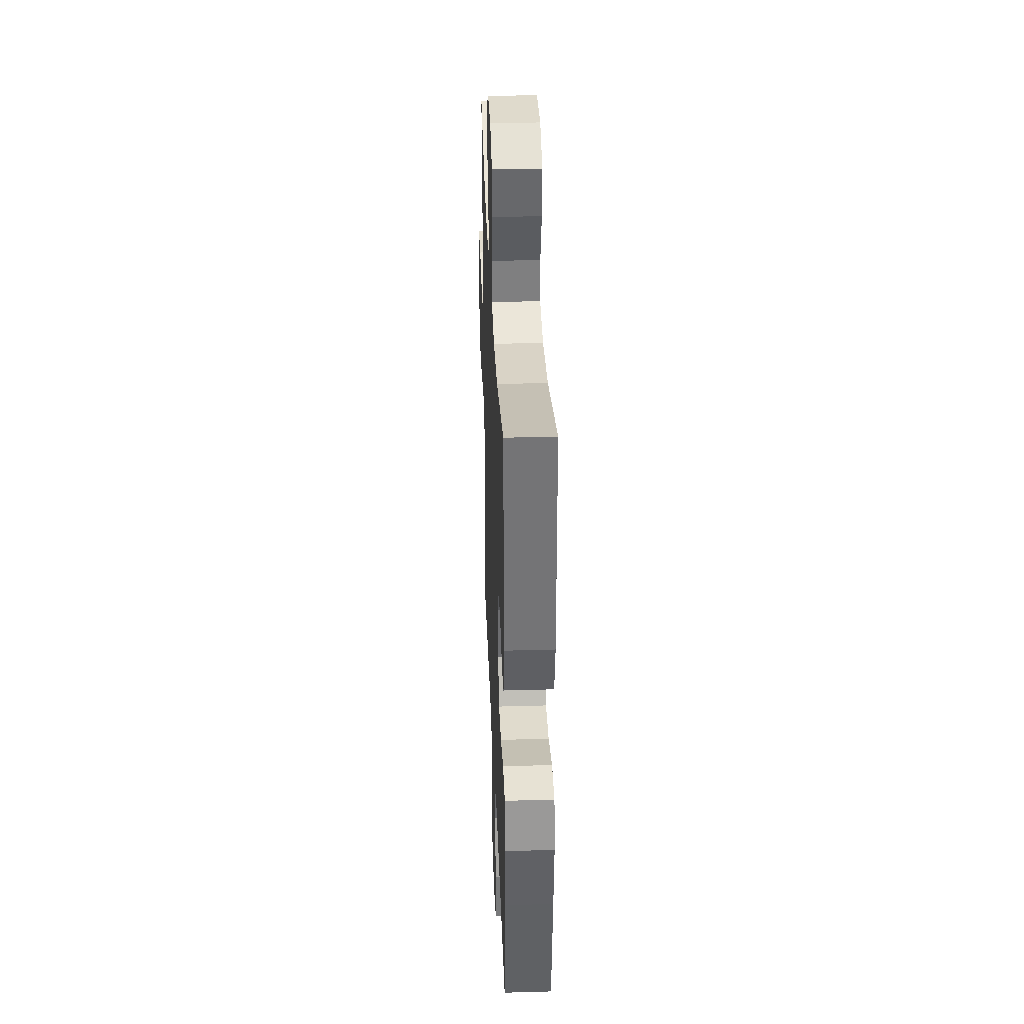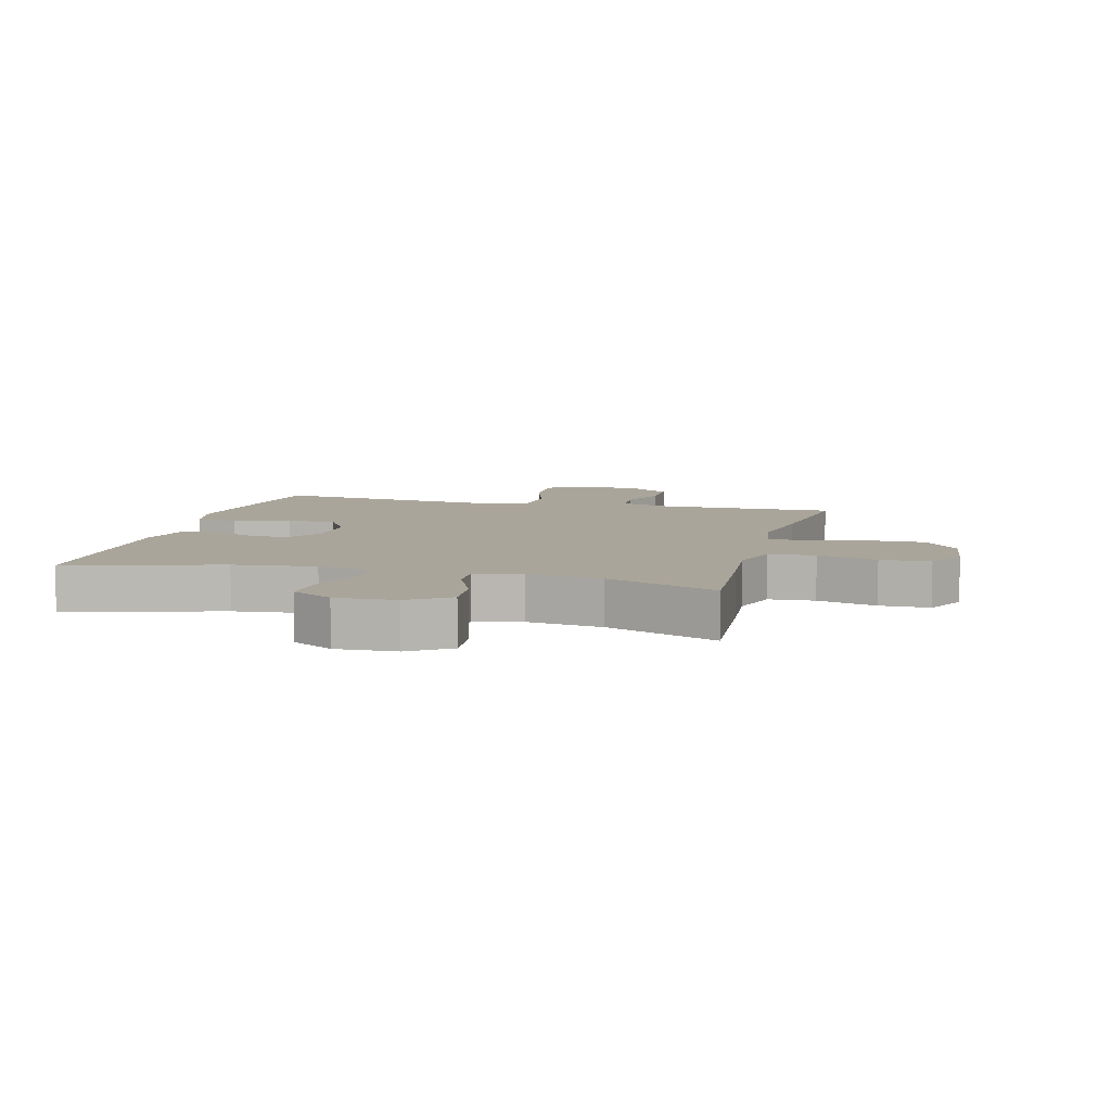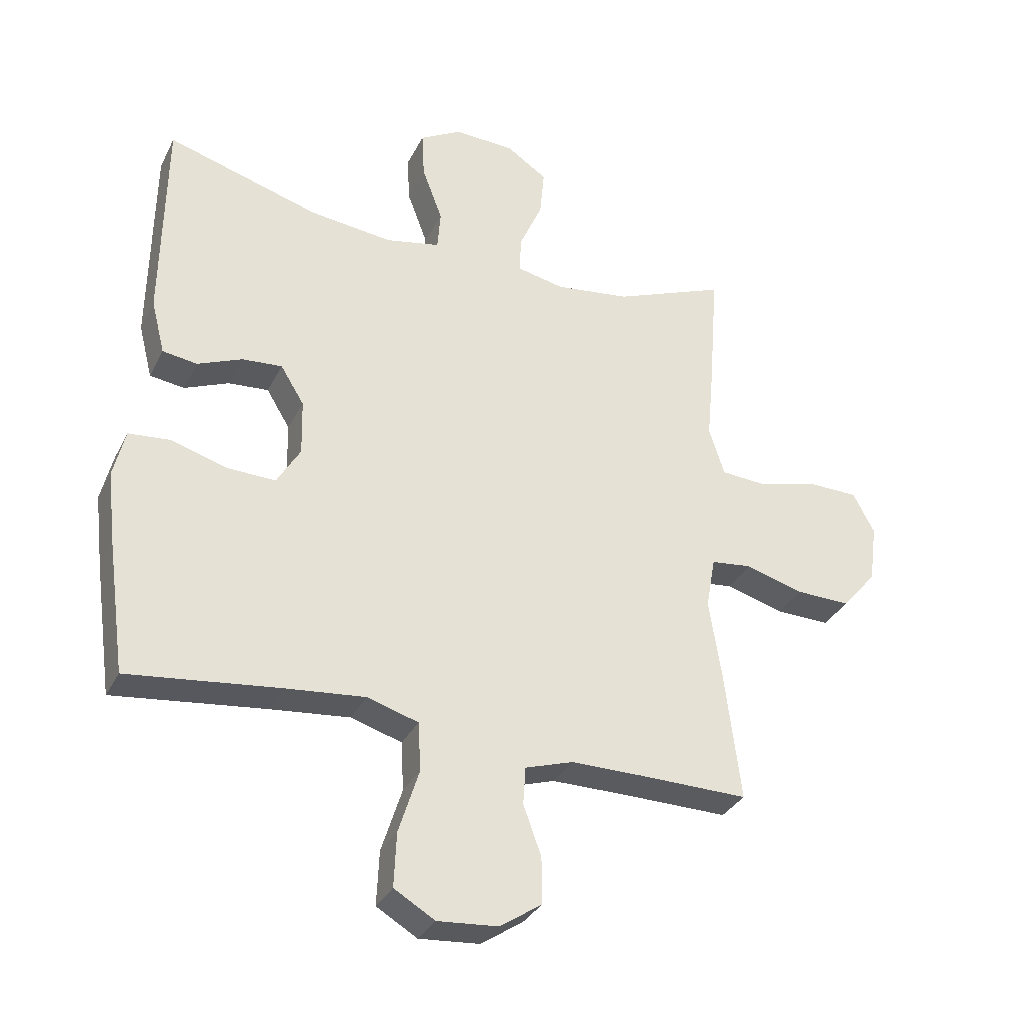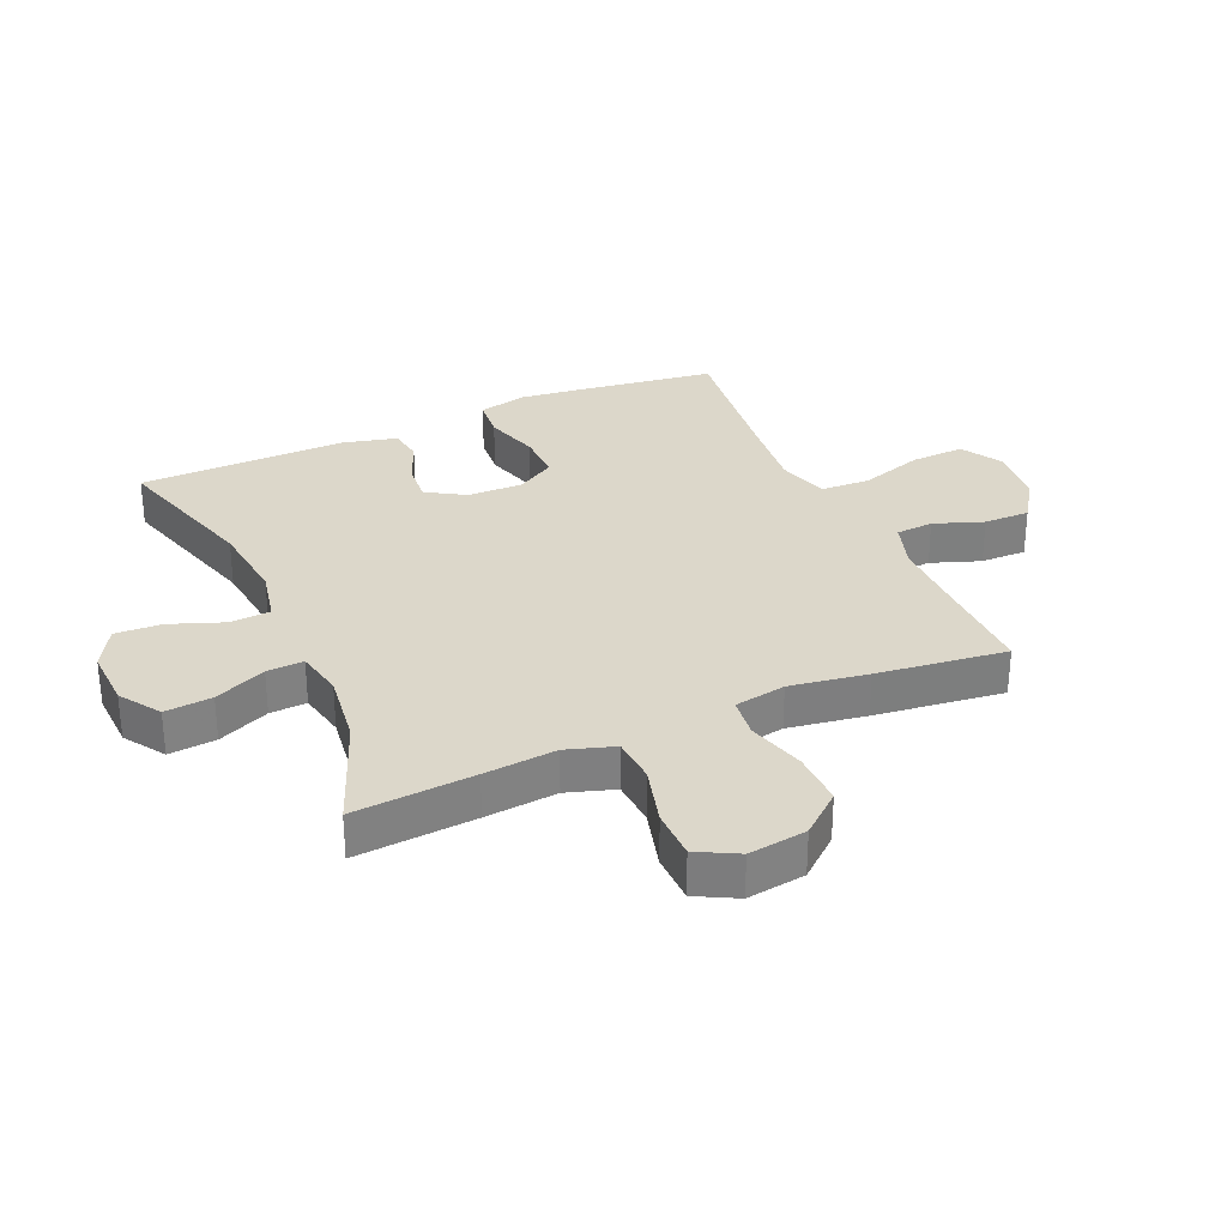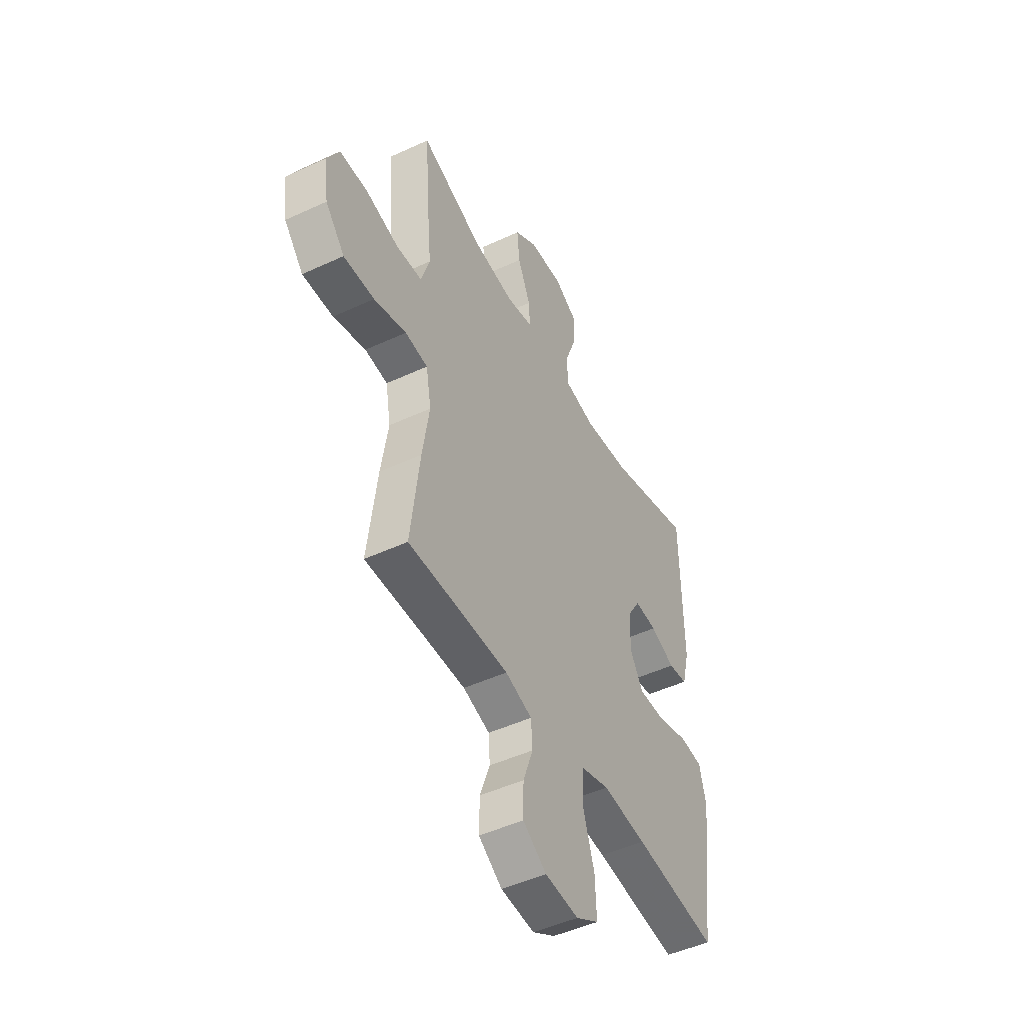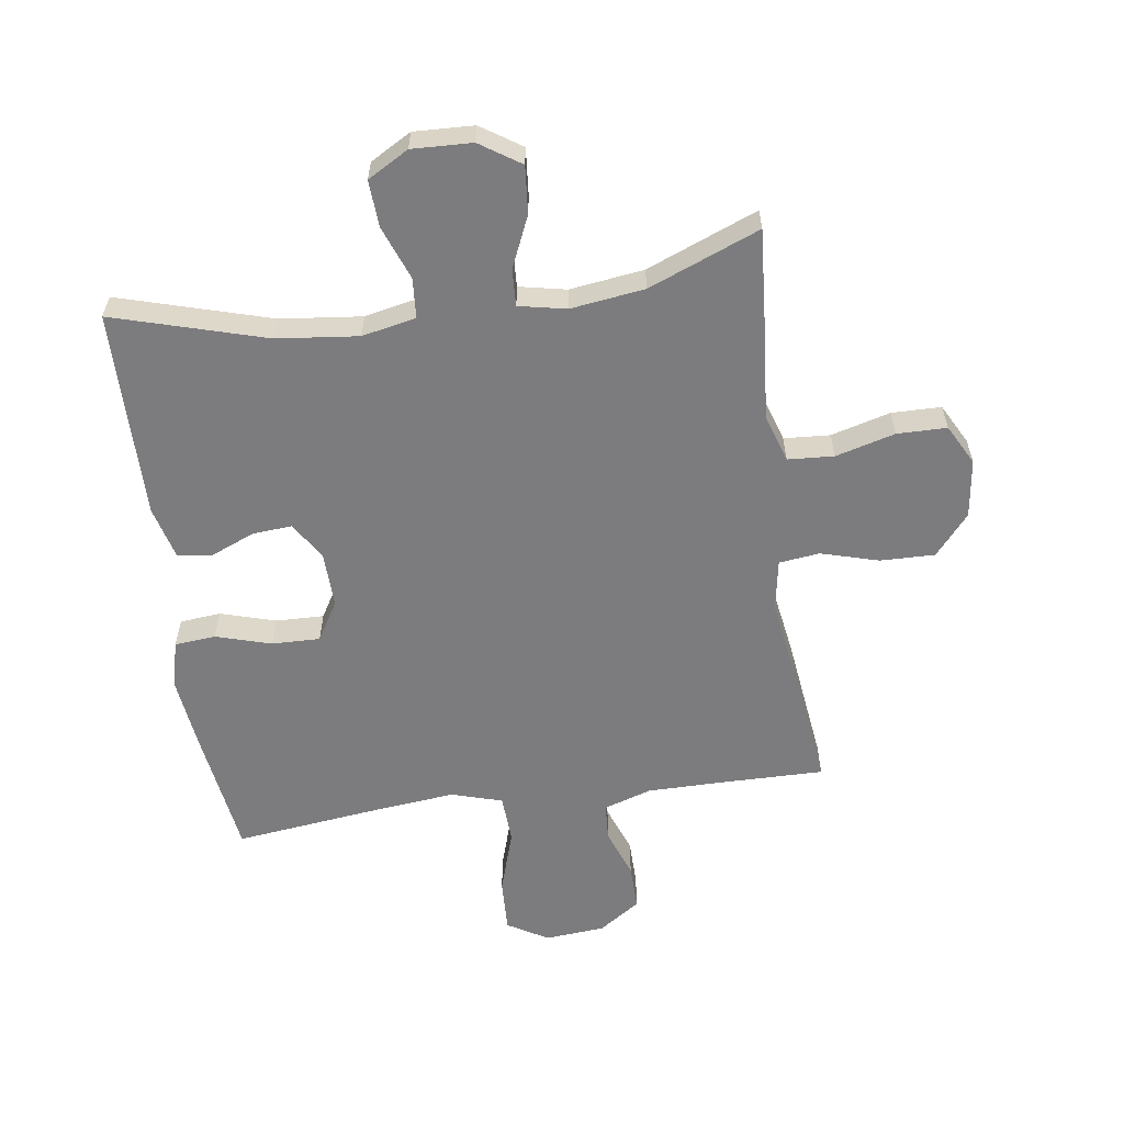
<metadata>
{"format":"obj","ext":"obj","renderer":"f3d","projection":"perspective","resolution":1024,"background":"white","views":[{"elev":34.8,"azim":-92.2,"up":"+Z"},{"elev":7.6,"azim":14.7,"up":"+Y"},{"elev":-32.8,"azim":-23.4,"up":"+Z"},{"elev":30.7,"azim":66.2,"up":"+Y"},{"elev":-48.0,"azim":117.5,"up":"+Z"},{"elev":-58.9,"azim":8.2,"up":"+Y"}]}
</metadata>
<code>
v -0.5 0.07 -0.5
v -0.529 0.07 -0.29
v -0.543 0.07 -0.171
v -0.524 0.07 -0.093
v -0.457 0.07 -0.087
v -0.367 0.07 -0.114
v -0.288 0.07 -0.116
v -0.25 0.07 -0.052
v -0.252 0.07 0.038
v -0.29 0.07 0.1
v -0.355 0.07 0.095
v -0.427 0.07 0.065
v -0.483 0.07 0.073
v -0.505 0.07 0.16
v -0.5 0.07 0.5
v -0.252 0.07 0.427
v -0.119 0.07 0.412
v -0.031 0.07 0.43
v -0.026 0.07 0.495
v -0.059 0.07 0.583
v -0.063 0.07 0.659
v 0.004 0.07 0.697
v 0.102 0.07 0.693
v 0.168 0.07 0.649
v 0.161 0.07 0.572
v 0.124 0.07 0.488
v 0.121 0.07 0.428
v 0.198 0.07 0.412
v 0.319 0.07 0.428
v 0.5 0.07 0.5
v 0.485 0.07 0.304
v 0.474 0.07 0.186
v 0.499 0.07 0.108
v 0.574 0.07 0.103
v 0.671 0.07 0.129
v 0.752 0.07 0.128
v 0.787 0.07 0.062
v 0.774 0.07 -0.033
v 0.718 0.07 -0.099
v 0.629 0.07 -0.097
v 0.535 0.07 -0.07
v 0.469 0.07 -0.078
v 0.454 0.07 -0.162
v 0.474 0.07 -0.289
v 0.5 0.07 -0.5
v 0.328 0.07 -0.498
v 0.207 0.07 -0.498
v 0.129 0.07 -0.523
v 0.125 0.07 -0.584
v 0.154 0.07 -0.664
v 0.155 0.07 -0.739
v 0.087 0.07 -0.785
v -0.011 0.07 -0.793
v -0.077 0.07 -0.754
v -0.073 0.07 -0.666
v -0.04 0.07 -0.562
v -0.044 0.07 -0.483
v -0.127 0.07 -0.458
v -0.255 0.07 -0.471
v -0.5 0 -0.5
v -0.529 0 -0.29
v -0.543 0 -0.171
v -0.524 0 -0.093
v -0.457 0 -0.087
v -0.367 0 -0.114
v -0.288 0 -0.116
v -0.25 0 -0.052
v -0.252 0 0.038
v -0.29 0 0.1
v -0.355 0 0.095
v -0.427 0 0.065
v -0.483 0 0.073
v -0.505 0 0.16
v -0.5 0 0.5
v -0.252 0 0.427
v -0.119 0 0.412
v -0.031 0 0.43
v -0.026 0 0.495
v -0.059 0 0.583
v -0.063 0 0.659
v 0.004 0 0.697
v 0.102 0 0.693
v 0.168 0 0.649
v 0.161 0 0.572
v 0.124 0 0.488
v 0.121 0 0.428
v 0.198 0 0.412
v 0.319 0 0.428
v 0.5 0 0.5
v 0.485 0 0.304
v 0.474 0 0.186
v 0.499 0 0.108
v 0.574 0 0.103
v 0.671 0 0.129
v 0.752 0 0.128
v 0.787 0 0.062
v 0.774 0 -0.033
v 0.718 0 -0.099
v 0.629 0 -0.097
v 0.535 0 -0.07
v 0.469 0 -0.078
v 0.454 0 -0.162
v 0.474 0 -0.289
v 0.5 0 -0.5
v 0.328 0 -0.498
v 0.207 0 -0.498
v 0.129 0 -0.523
v 0.125 0 -0.584
v 0.154 0 -0.664
v 0.155 0 -0.739
v 0.087 0 -0.785
v -0.011 0 -0.793
v -0.077 0 -0.754
v -0.073 0 -0.666
v -0.04 0 -0.562
v -0.044 0 -0.483
v -0.127 0 -0.458
v -0.255 0 -0.471
f 54 55 56
f 53 54 56
f 52 53 56
f 51 52 56
f 50 51 56
f 49 50 56
f 48 49 56 57
f 47 48 57 58
f 43 44 45 46
f 46 47 58
f 43 46 58
f 42 43 58
f 39 40 41
f 38 39 41
f 37 38 41
f 36 37 41
f 35 36 41
f 34 35 41
f 33 34 41 42
f 42 58 59
f 33 42 59
f 32 33 59
f 32 59 1
f 31 32 1
f 30 31 1
f 29 30 1
f 24 25 26
f 23 24 26
f 22 23 26
f 21 22 26
f 20 21 26
f 19 20 26
f 18 19 26 27
f 17 18 27 28
f 14 15 16
f 13 14 16
f 12 13 16
f 11 12 16
f 10 11 16 17
f 9 10 17 28
f 4 5 6
f 3 4 6
f 2 3 6
f 1 2 6
f 1 6 7
f 29 1 7 8
f 8 9 28 29
f 115 114 113
f 115 113 112
f 115 112 111
f 115 111 110
f 115 110 109
f 115 109 108
f 116 115 108 107
f 117 116 107 106
f 105 104 103 102
f 117 106 105
f 117 105 102
f 117 102 101
f 100 99 98
f 100 98 97
f 100 97 96
f 100 96 95
f 100 95 94
f 100 94 93
f 101 100 93 92
f 118 117 101
f 118 101 92
f 118 92 91
f 60 118 91
f 60 91 90
f 60 90 89
f 60 89 88
f 85 84 83
f 85 83 82
f 85 82 81
f 85 81 80
f 85 80 79
f 85 79 78
f 86 85 78 77
f 87 86 77 76
f 75 74 73
f 75 73 72
f 75 72 71
f 75 71 70
f 76 75 70 69
f 87 76 69 68
f 65 64 63
f 65 63 62
f 65 62 61
f 65 61 60
f 66 65 60
f 67 66 60 88
f 88 87 68 67
f 1 60 61 2
f 2 61 62 3
f 3 62 63 4
f 4 63 64 5
f 5 64 65 6
f 6 65 66 7
f 7 66 67 8
f 8 67 68 9
f 9 68 69 10
f 10 69 70 11
f 11 70 71 12
f 12 71 72 13
f 13 72 73 14
f 14 73 74 15
f 15 74 75 16
f 16 75 76 17
f 17 76 77 18
f 18 77 78 19
f 19 78 79 20
f 20 79 80 21
f 21 80 81 22
f 22 81 82 23
f 23 82 83 24
f 24 83 84 25
f 25 84 85 26
f 26 85 86 27
f 27 86 87 28
f 28 87 88 29
f 29 88 89 30
f 30 89 90 31
f 31 90 91 32
f 32 91 92 33
f 33 92 93 34
f 34 93 94 35
f 35 94 95 36
f 36 95 96 37
f 37 96 97 38
f 38 97 98 39
f 39 98 99 40
f 40 99 100 41
f 41 100 101 42
f 42 101 102 43
f 43 102 103 44
f 44 103 104 45
f 45 104 105 46
f 46 105 106 47
f 47 106 107 48
f 48 107 108 49
f 49 108 109 50
f 50 109 110 51
f 51 110 111 52
f 52 111 112 53
f 53 112 113 54
f 54 113 114 55
f 55 114 115 56
f 56 115 116 57
f 57 116 117 58
f 58 117 118 59
f 59 118 60 1

</code>
